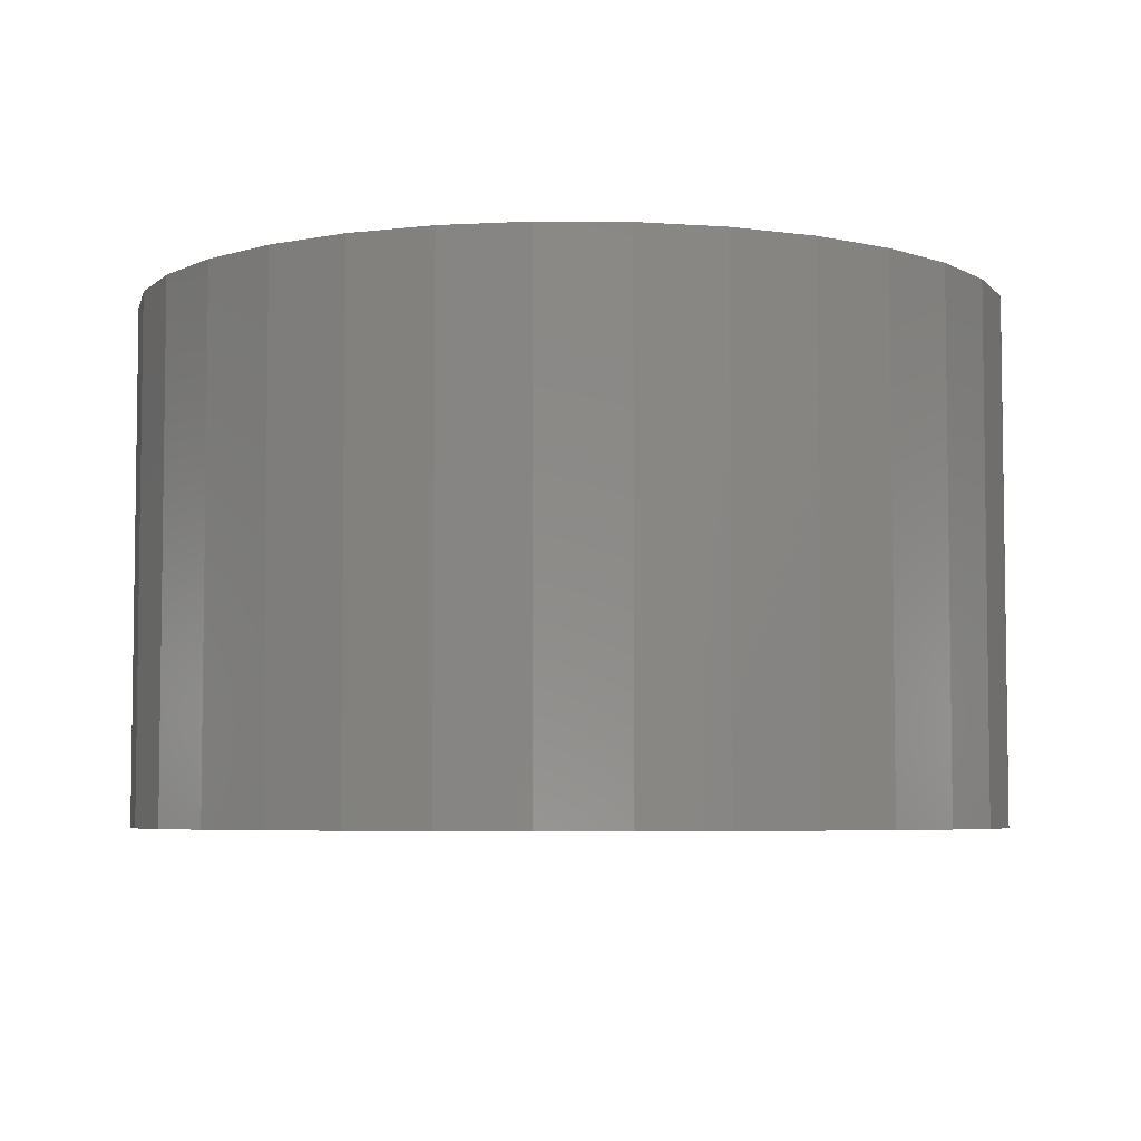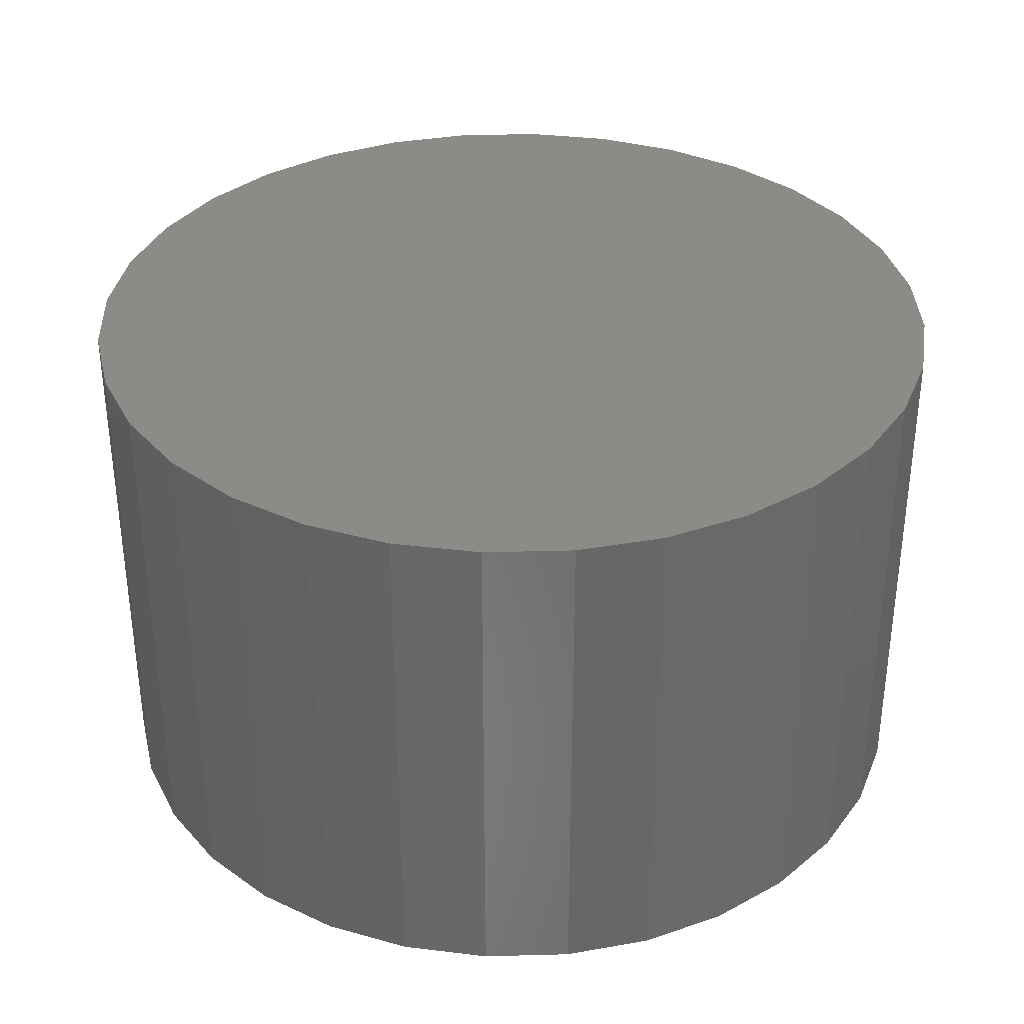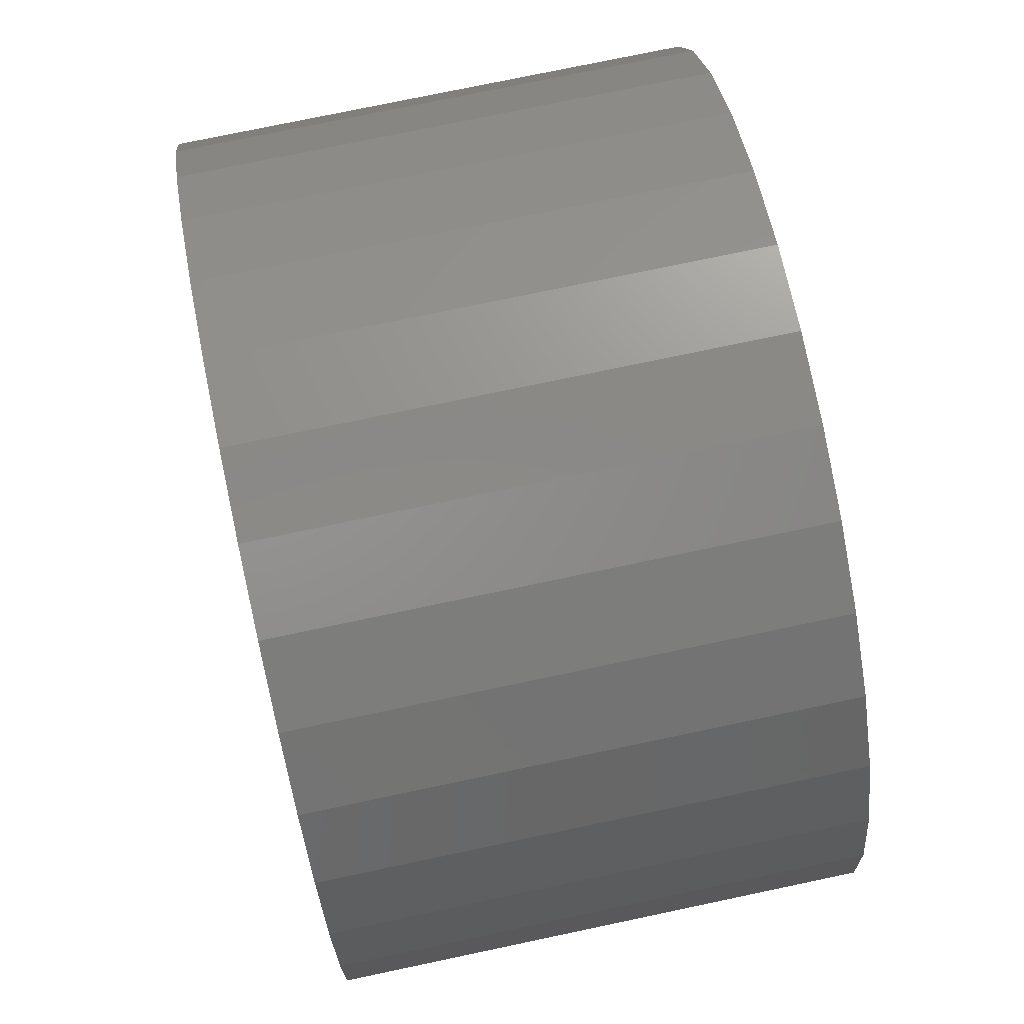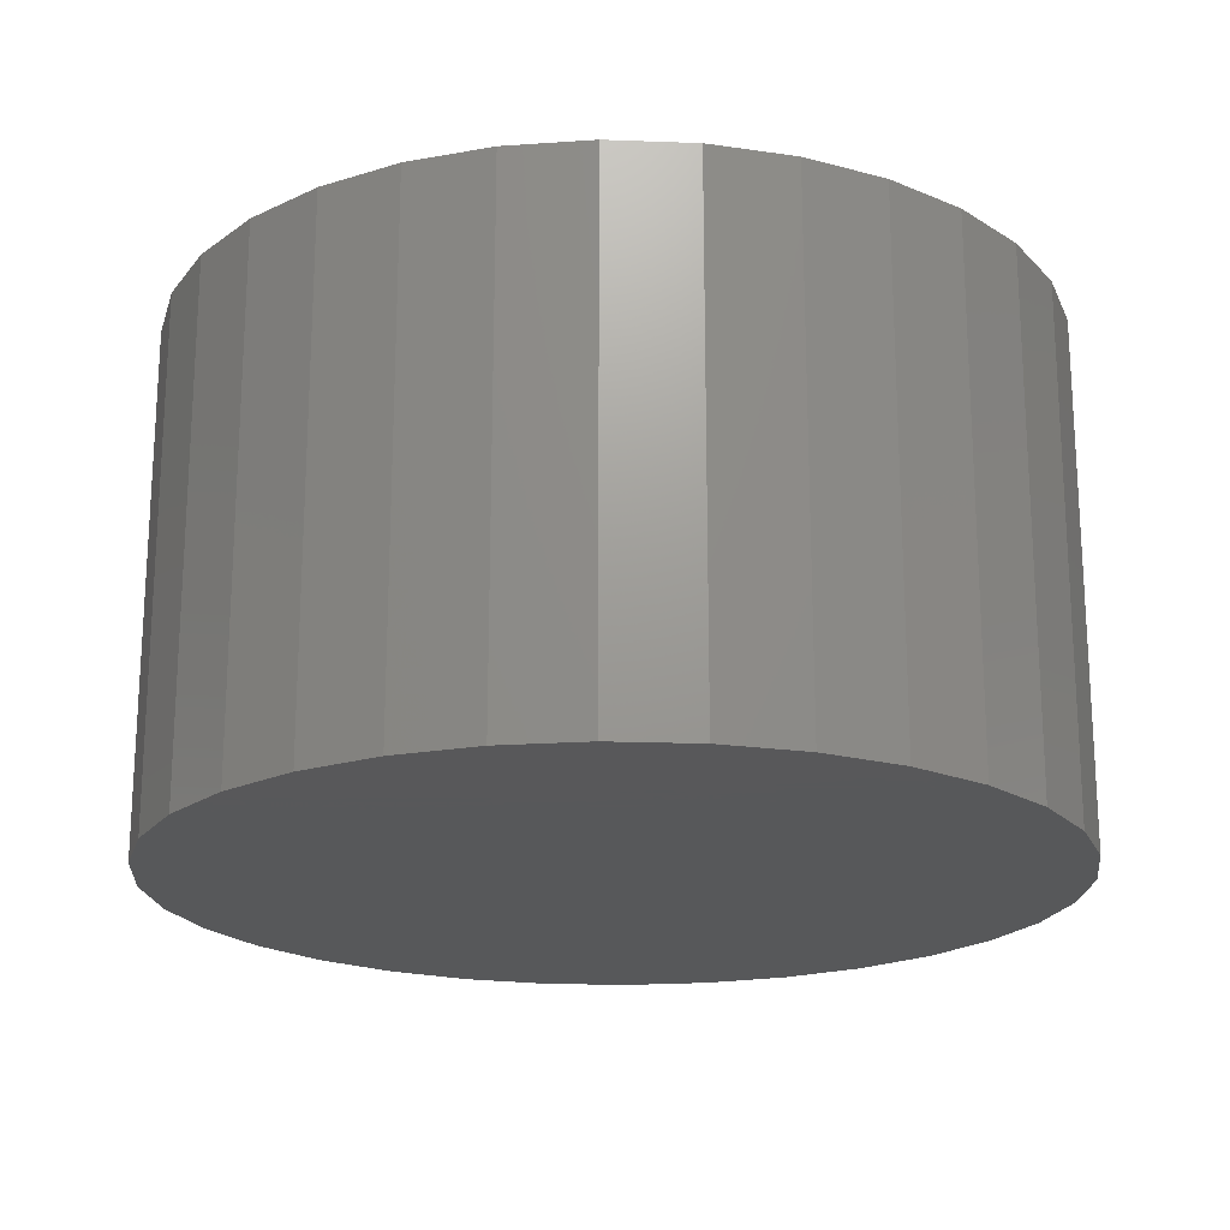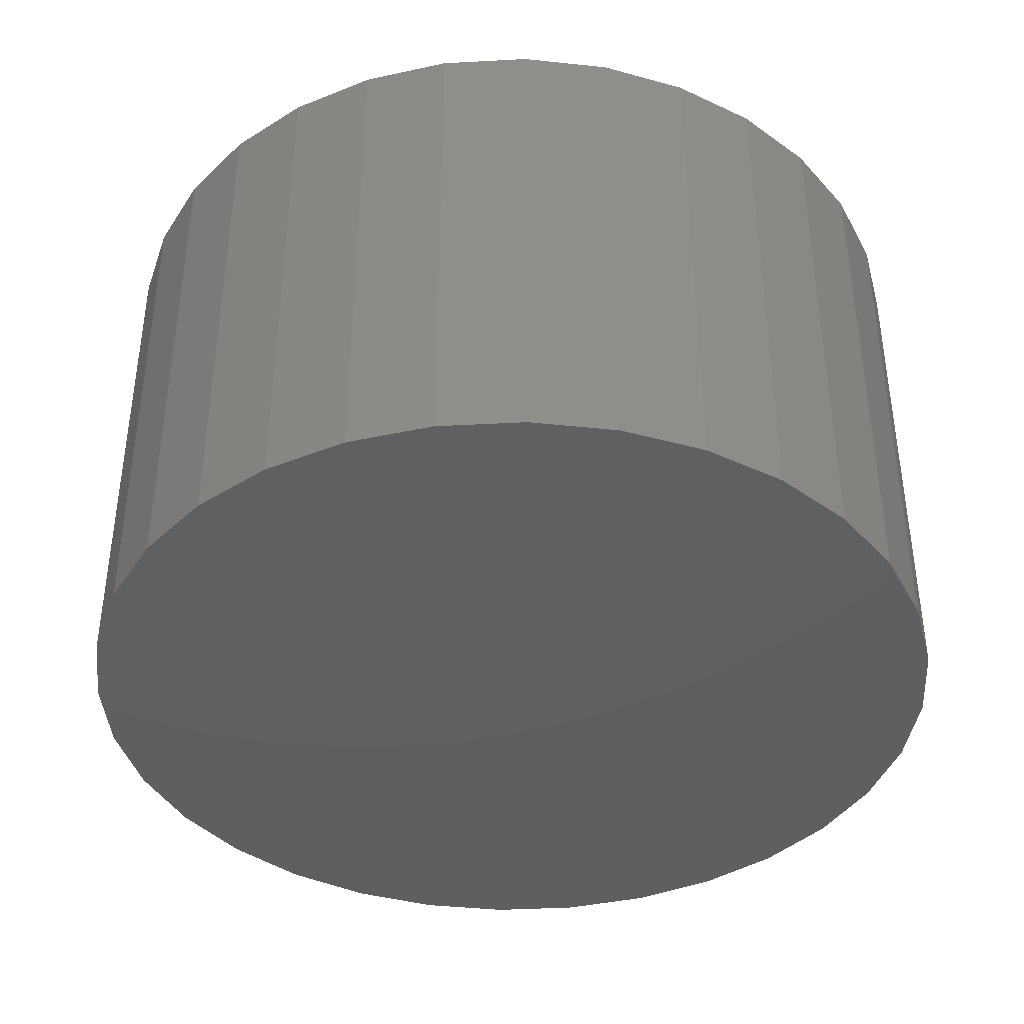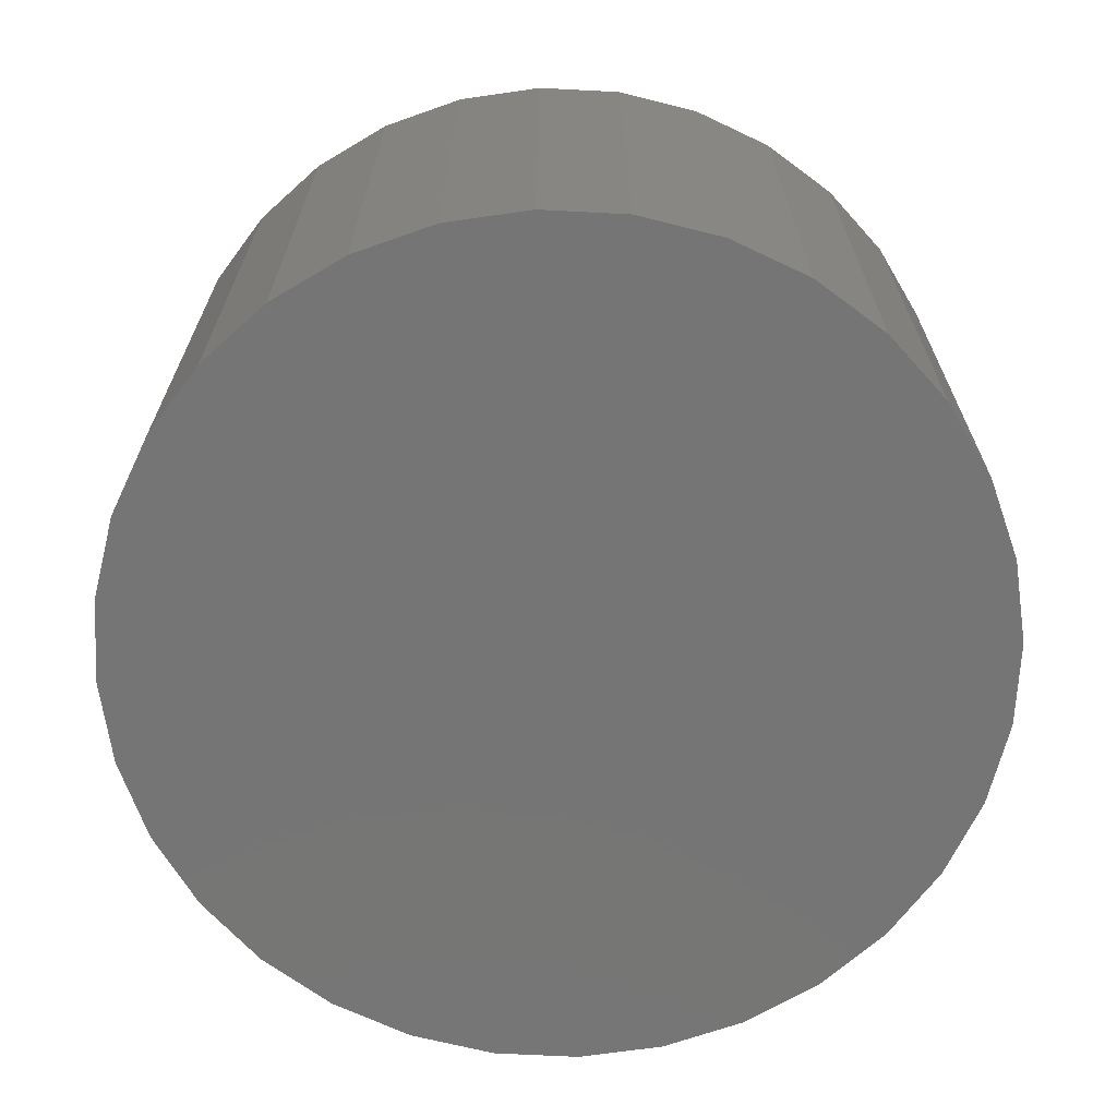
<metadata>
{"format":"stl","ext":"stl","renderer":"f3d","projection":"perspective","resolution":1024,"background":"white","views":[{"elev":-5.3,"azim":139.2,"up":"+Z"},{"elev":34.9,"azim":138.6,"up":"+Z"},{"elev":75.8,"azim":78.1,"up":"+Y"},{"elev":-19.8,"azim":114.2,"up":"+Z"},{"elev":-40.0,"azim":166.9,"up":"+Z"},{"elev":-67.7,"azim":-121.1,"up":"+Z"}]}
</metadata>
<code>
# stl→obj: 64 verts, 124 faces
v -0.03224 4.028e-18 0.7109
v -0.03224 4.028e-18 0.75
v -0.0316 0.006417 0.7109
v -0.0316 0.006417 0.75
v -0.02973 0.01259 0.7109
v -0.02973 0.01259 0.75
v -0.02669 0.01828 0.7109
v -0.02669 0.01828 0.75
v -0.0226 0.02326 0.7109
v -0.0226 0.02326 0.75
v -0.01762 0.02735 0.7109
v -0.01762 0.02735 0.75
v -0.01193 0.03039 0.7109
v -0.01193 0.03039 0.75
v -0.00576 0.03226 0.7109
v -0.00576 0.03226 0.75
v 0.0006579 0.03289 0.7109
v 0.0006579 0.03289 0.75
v 0.007075 0.03226 0.7109
v 0.007075 0.03226 0.75
v 0.01325 0.03039 0.7109
v 0.01325 0.03039 0.75
v 0.01893 0.02735 0.7109
v 0.01893 0.02735 0.75
v 0.02392 0.02326 0.7109
v 0.02392 0.02326 0.75
v 0.02801 0.01828 0.7109
v 0.02801 0.01828 0.75
v 0.03105 0.01259 0.7109
v 0.03105 0.01259 0.75
v 0.03292 0.006417 0.7109
v 0.03292 0.006417 0.75
v 0.03355 0 0.7109
v 0.03355 0 0.75
v 0.03292 -0.006417 0.7109
v 0.03292 -0.006417 0.75
v 0.03105 -0.01259 0.7109
v 0.03105 -0.01259 0.75
v 0.02801 -0.01828 0.7109
v 0.02801 -0.01828 0.75
v 0.02392 -0.02326 0.7109
v 0.02392 -0.02326 0.75
v 0.01893 -0.02735 0.7109
v 0.01893 -0.02735 0.75
v 0.01325 -0.03039 0.7109
v 0.01325 -0.03039 0.75
v 0.007075 -0.03226 0.7109
v 0.007075 -0.03226 0.75
v 0.0006579 -0.03289 0.7109
v 0.0006579 -0.03289 0.75
v -0.00576 -0.03226 0.7109
v -0.00576 -0.03226 0.75
v -0.01193 -0.03039 0.7109
v -0.01193 -0.03039 0.75
v -0.01762 -0.02735 0.7109
v -0.01762 -0.02735 0.75
v -0.0226 -0.02326 0.7109
v -0.0226 -0.02326 0.75
v -0.02669 -0.01828 0.7109
v -0.02669 -0.01828 0.75
v -0.02973 -0.01259 0.7109
v -0.02973 -0.01259 0.75
v -0.0316 -0.006417 0.7109
v -0.0316 -0.006417 0.75
f 1 2 3
f 3 2 4
f 3 4 5
f 5 4 6
f 5 6 7
f 7 6 8
f 7 8 9
f 9 8 10
f 9 10 11
f 11 10 12
f 11 12 13
f 13 12 14
f 13 14 15
f 15 14 16
f 15 16 17
f 17 16 18
f 17 18 19
f 19 18 20
f 19 20 21
f 21 20 22
f 21 22 23
f 23 22 24
f 23 24 25
f 25 24 26
f 25 26 27
f 27 26 28
f 27 28 29
f 29 28 30
f 29 30 31
f 31 30 32
f 31 32 33
f 33 32 34
f 33 34 35
f 35 34 36
f 35 36 37
f 37 36 38
f 37 38 39
f 39 38 40
f 39 40 41
f 41 40 42
f 41 42 43
f 43 42 44
f 43 44 45
f 45 44 46
f 45 46 47
f 47 46 48
f 47 48 49
f 49 48 50
f 49 50 51
f 51 50 52
f 51 52 53
f 53 52 54
f 53 54 55
f 55 54 56
f 55 56 57
f 57 56 58
f 57 58 59
f 59 58 60
f 59 60 61
f 61 60 62
f 61 62 63
f 63 62 64
f 63 64 1
f 1 64 2
f 13 15 17
f 13 17 19
f 21 13 19
f 11 13 21
f 23 11 21
f 9 11 23
f 25 9 23
f 7 9 25
f 27 7 25
f 5 7 27
f 29 5 27
f 3 5 29
f 31 3 29
f 37 61 35
f 59 61 37
f 39 59 37
f 57 59 39
f 41 57 39
f 55 57 41
f 43 55 41
f 53 55 43
f 45 53 43
f 51 53 45
f 49 51 45
f 47 49 45
f 61 63 35
f 35 63 1
f 35 1 33
f 33 1 3
f 33 3 31
f 18 16 14
f 20 18 14
f 20 14 22
f 22 14 12
f 22 12 24
f 24 12 10
f 24 10 26
f 26 10 8
f 26 8 28
f 28 8 6
f 28 6 30
f 30 6 4
f 30 4 32
f 36 62 38
f 38 62 60
f 38 60 40
f 40 60 58
f 40 58 42
f 42 58 56
f 42 56 44
f 44 56 54
f 44 54 46
f 46 54 52
f 46 52 50
f 46 50 48
f 32 4 34
f 34 4 2
f 34 2 36
f 36 2 64
f 36 64 62

</code>
